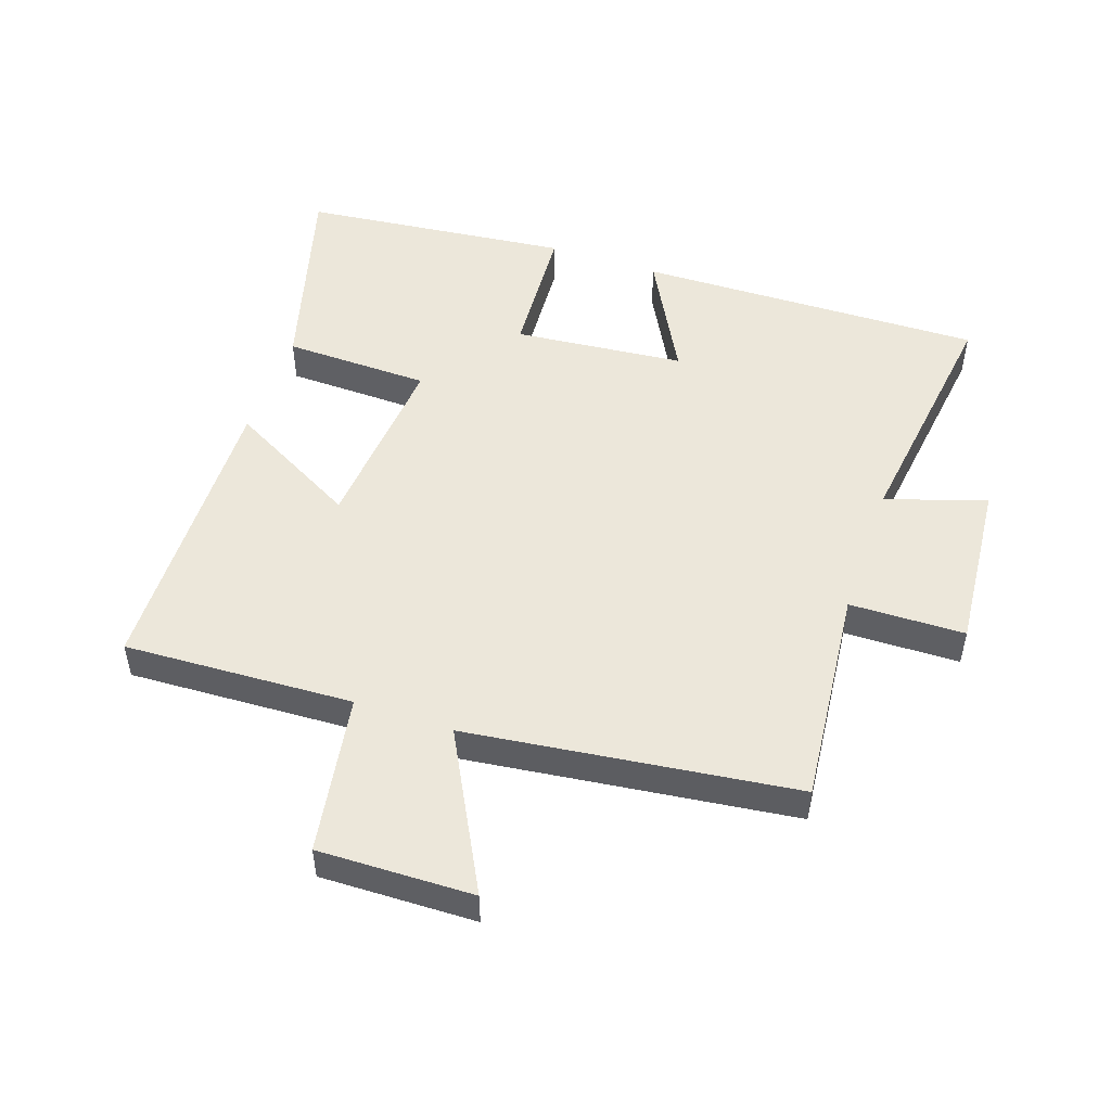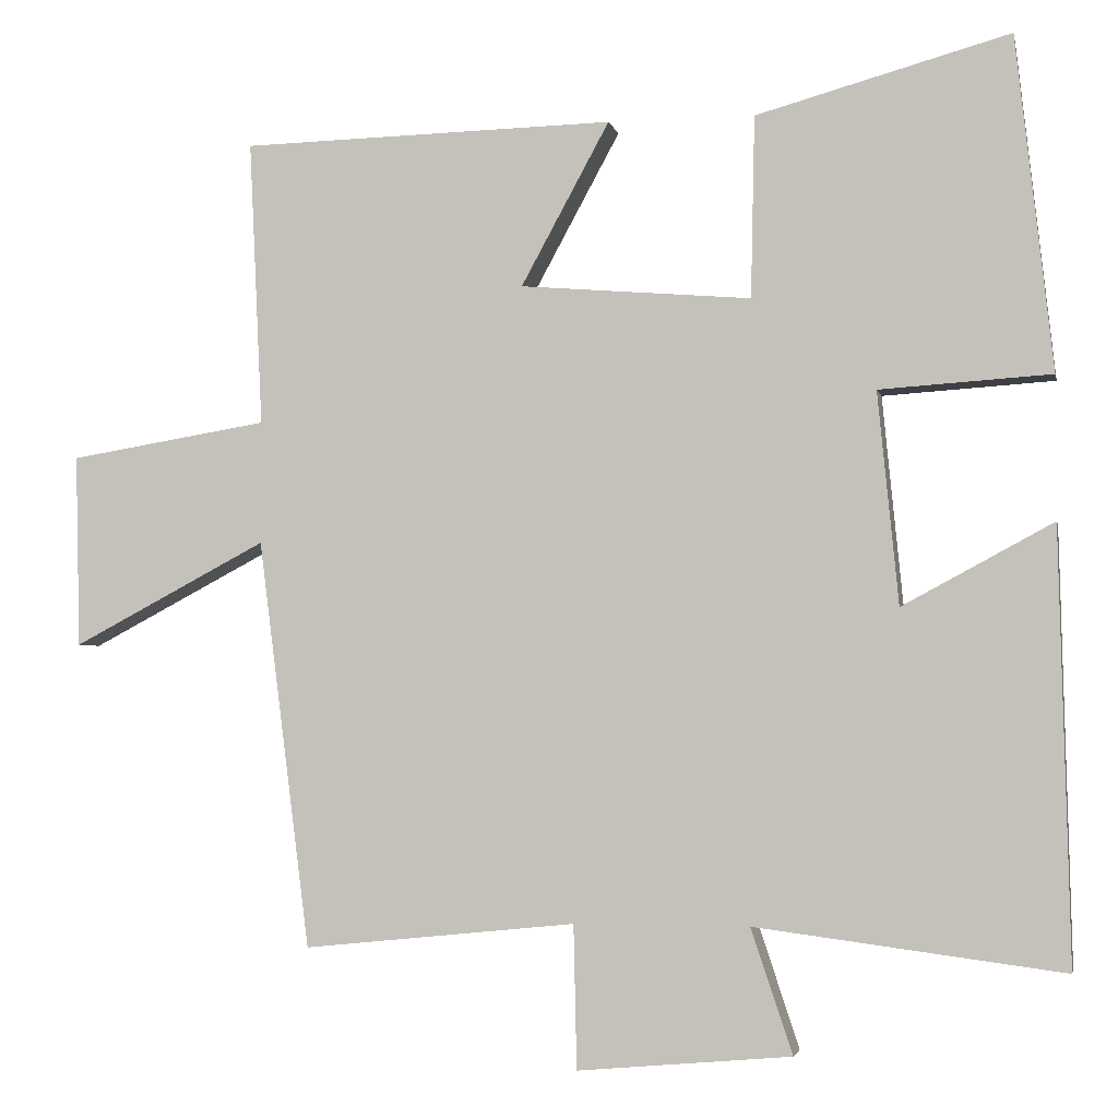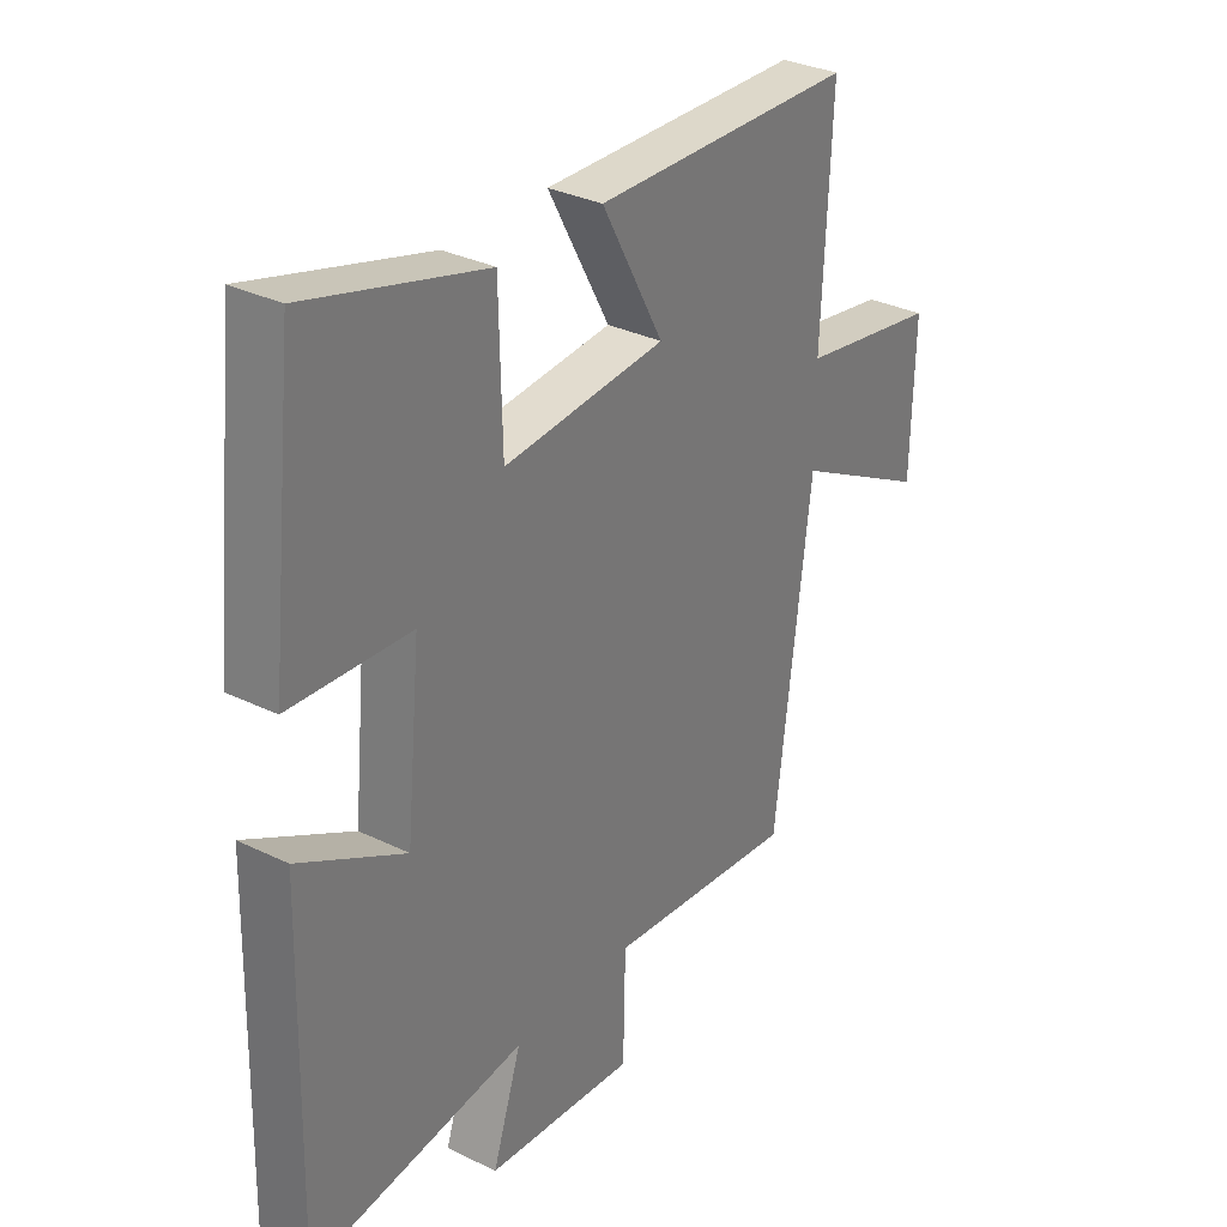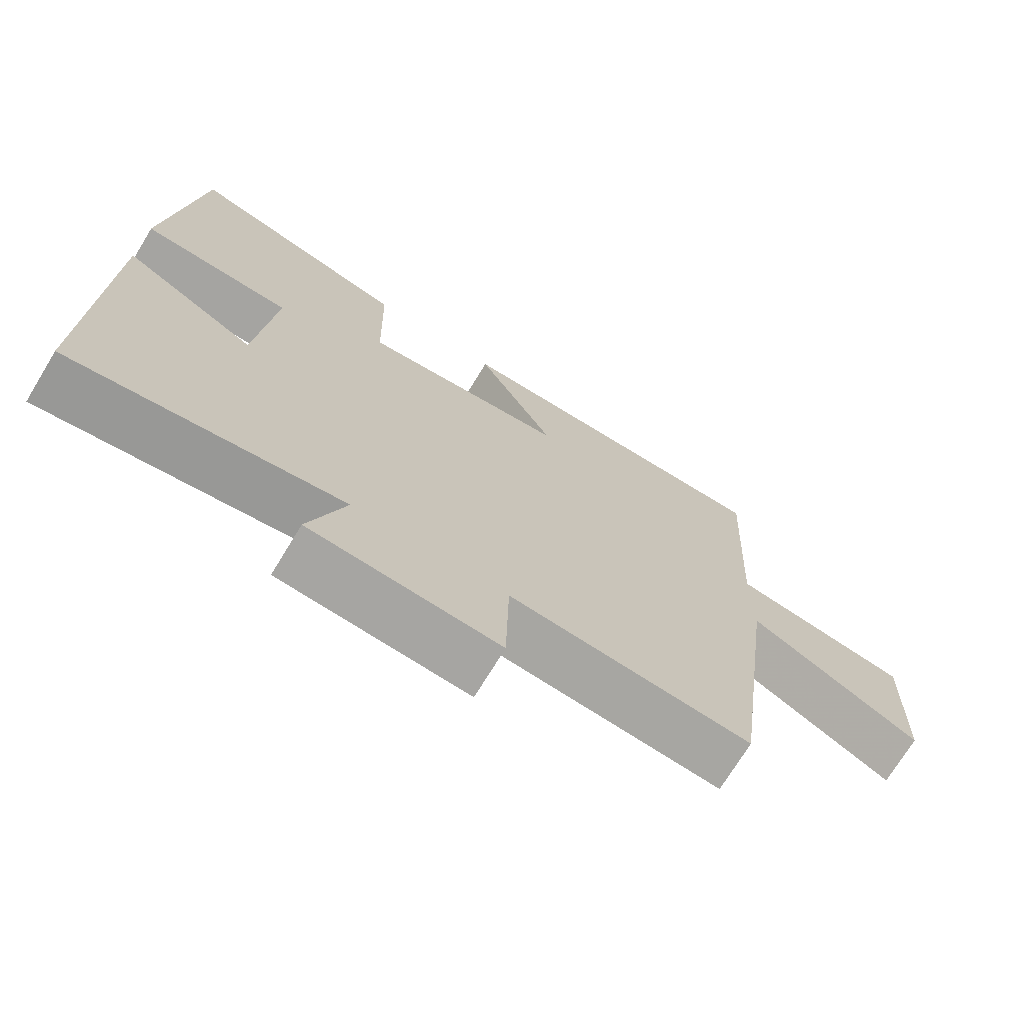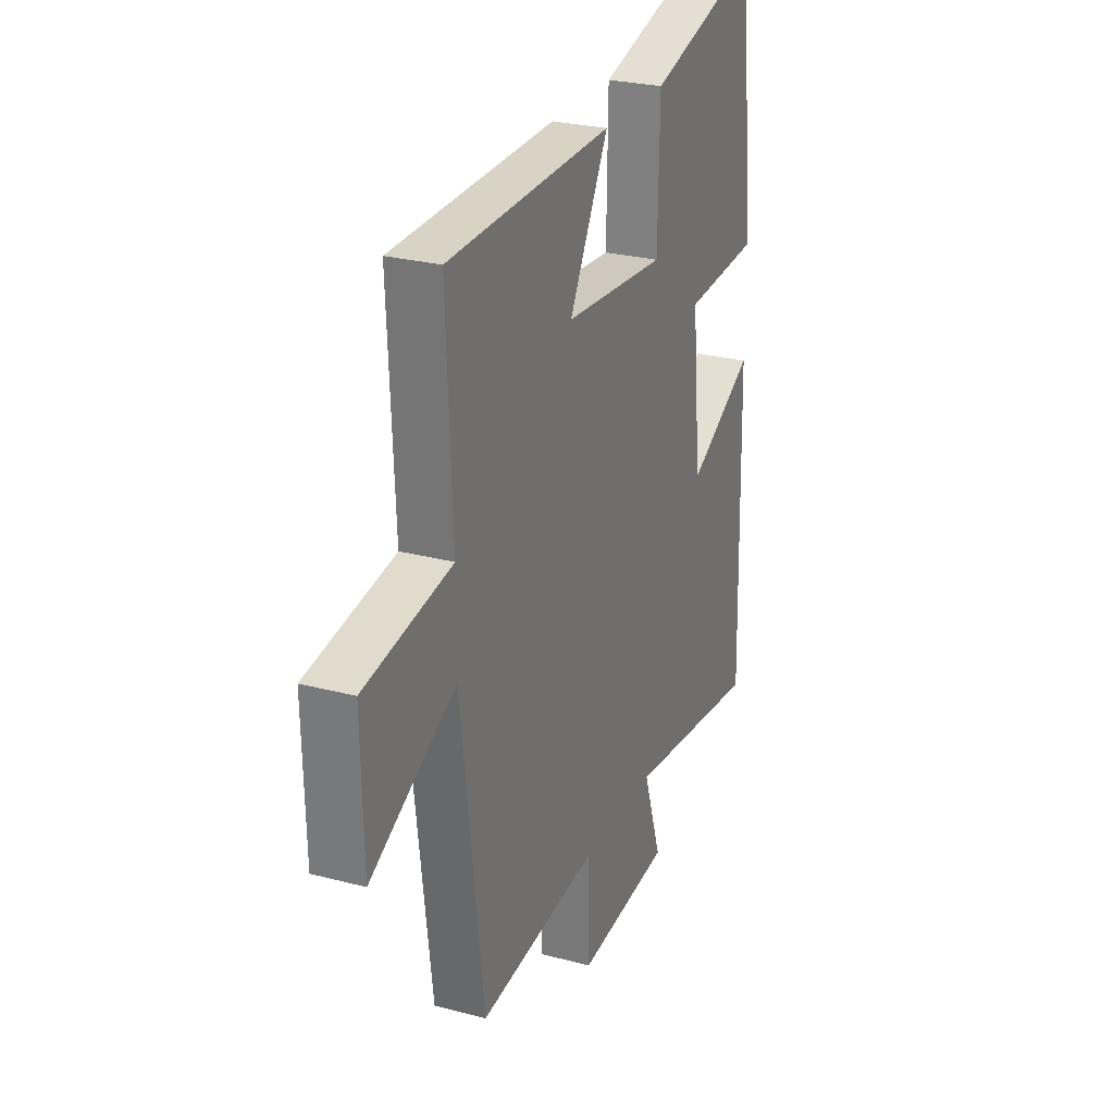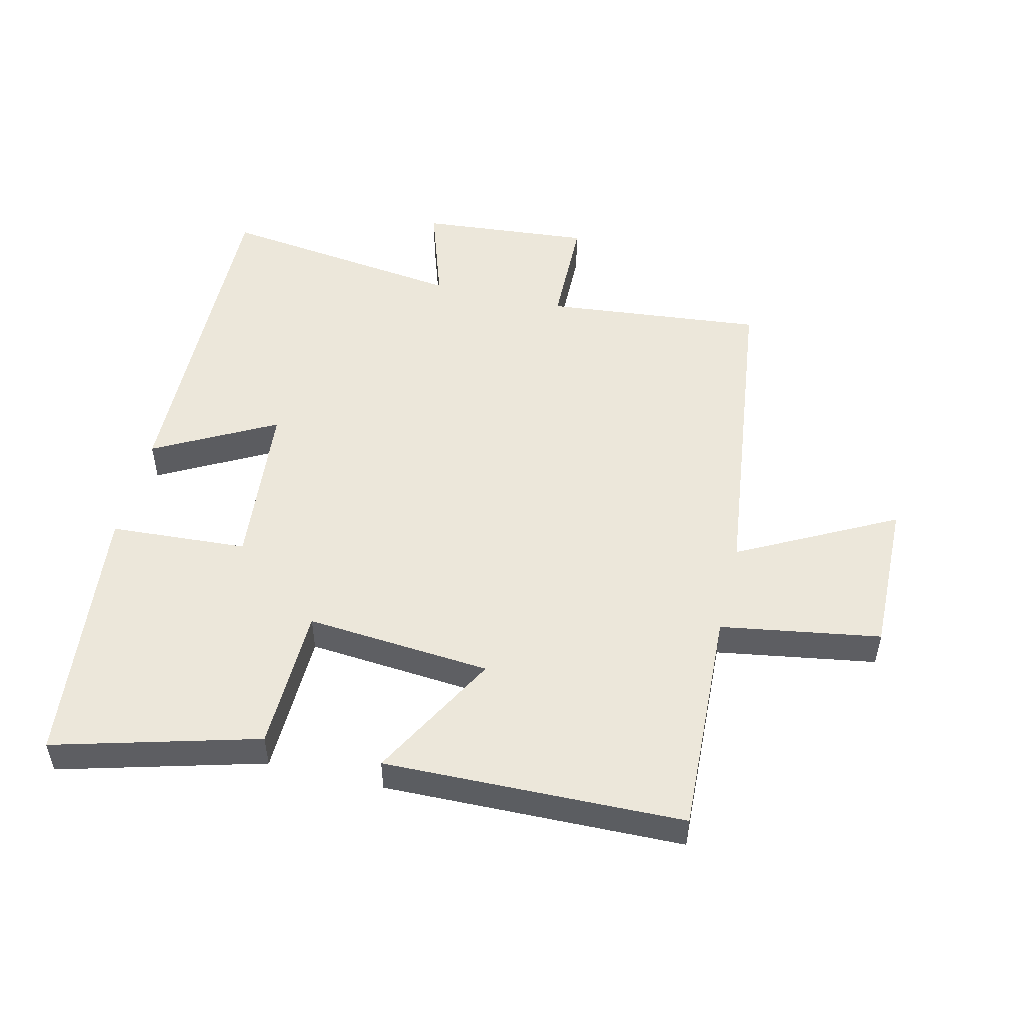
<metadata>
{"format":"obj","ext":"obj","renderer":"f3d","projection":"perspective","resolution":1024,"background":"white","views":[{"elev":50.5,"azim":109.0,"up":"+Y"},{"elev":-3.1,"azim":-168.4,"up":"+Z"},{"elev":31.9,"azim":-55.5,"up":"+Z"},{"elev":-71.9,"azim":-31.3,"up":"+Z"},{"elev":26.6,"azim":112.5,"up":"+Z"},{"elev":51.1,"azim":13.6,"up":"+Y"}]}
</metadata>
<code>
v 0.517 0.07 0.489
v 0.5 0.07 0.131
v 0.75 0.07 0.09
v 0.744 0.07 -0.152
v 0.5 0.07 -0.023
v 0.435 0.07 -0.535
v 0.093 0.07 -0.5
v 0.089 0.07 -0.68
v -0.179 0.07 -0.656
v -0.127 0.07 -0.5
v -0.513 0.07 -0.55
v -0.5 0.07 -0.009
v -0.311 0.07 -0.111
v -0.285 0.07 0.155
v -0.5 0.07 0.169
v -0.454 0.07 0.588
v -0.136 0.07 0.5
v -0.131 0.07 0.272
v 0.159 0.07 0.296
v 0.048 0.07 0.5
v 0.517 0 0.489
v 0.5 0 0.131
v 0.75 0 0.09
v 0.744 0 -0.152
v 0.5 0 -0.023
v 0.435 0 -0.535
v 0.093 0 -0.5
v 0.089 0 -0.68
v -0.179 0 -0.656
v -0.127 0 -0.5
v -0.513 0 -0.55
v -0.5 0 -0.009
v -0.311 0 -0.111
v -0.285 0 0.155
v -0.5 0 0.169
v -0.454 0 0.588
v -0.136 0 0.5
v -0.131 0 0.272
v 0.159 0 0.296
v 0.048 0 0.5
f 19 20 1 2
f 18 19 2
f 16 17 18
f 15 16 18
f 14 15 18
f 13 14 18 2
f 10 11 12 13
f 10 13 2
f 7 8 9 10
f 7 10 2
f 5 6 7 2
f 2 3 4 5
f 22 21 40 39
f 22 39 38
f 38 37 36
f 38 36 35
f 38 35 34
f 22 38 34 33
f 33 32 31 30
f 22 33 30
f 30 29 28 27
f 22 30 27
f 22 27 26 25
f 25 24 23 22
f 1 21 22 2
f 2 22 23 3
f 3 23 24 4
f 4 24 25 5
f 5 25 26 6
f 6 26 27 7
f 7 27 28 8
f 8 28 29 9
f 9 29 30 10
f 10 30 31 11
f 11 31 32 12
f 12 32 33 13
f 13 33 34 14
f 14 34 35 15
f 15 35 36 16
f 16 36 37 17
f 17 37 38 18
f 18 38 39 19
f 19 39 40 20
f 20 40 21 1

</code>
